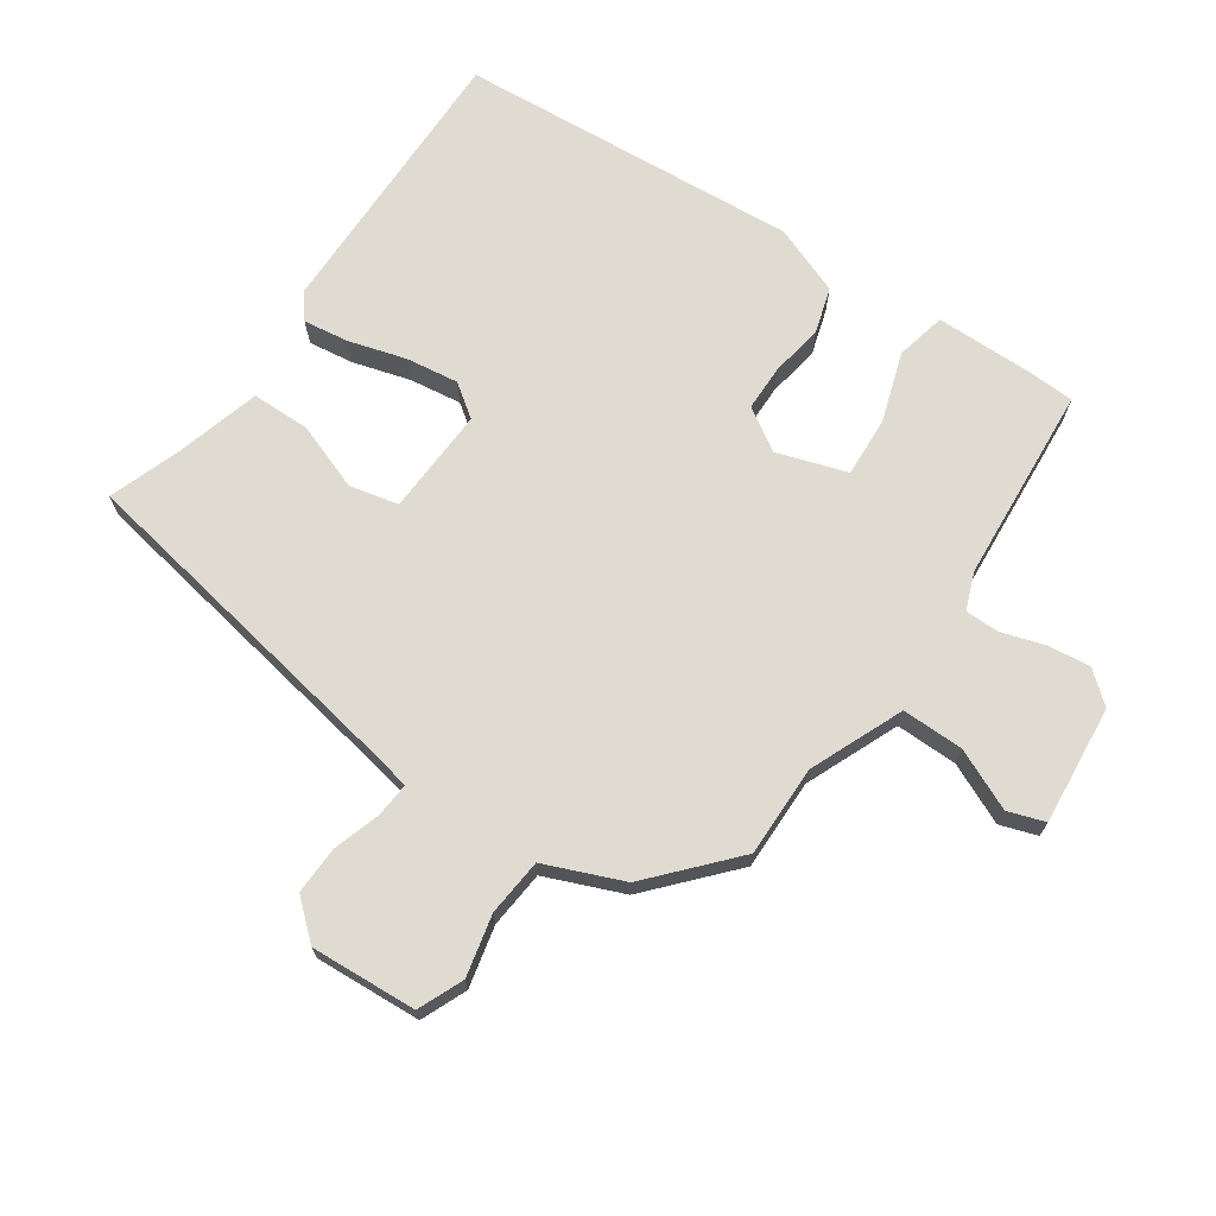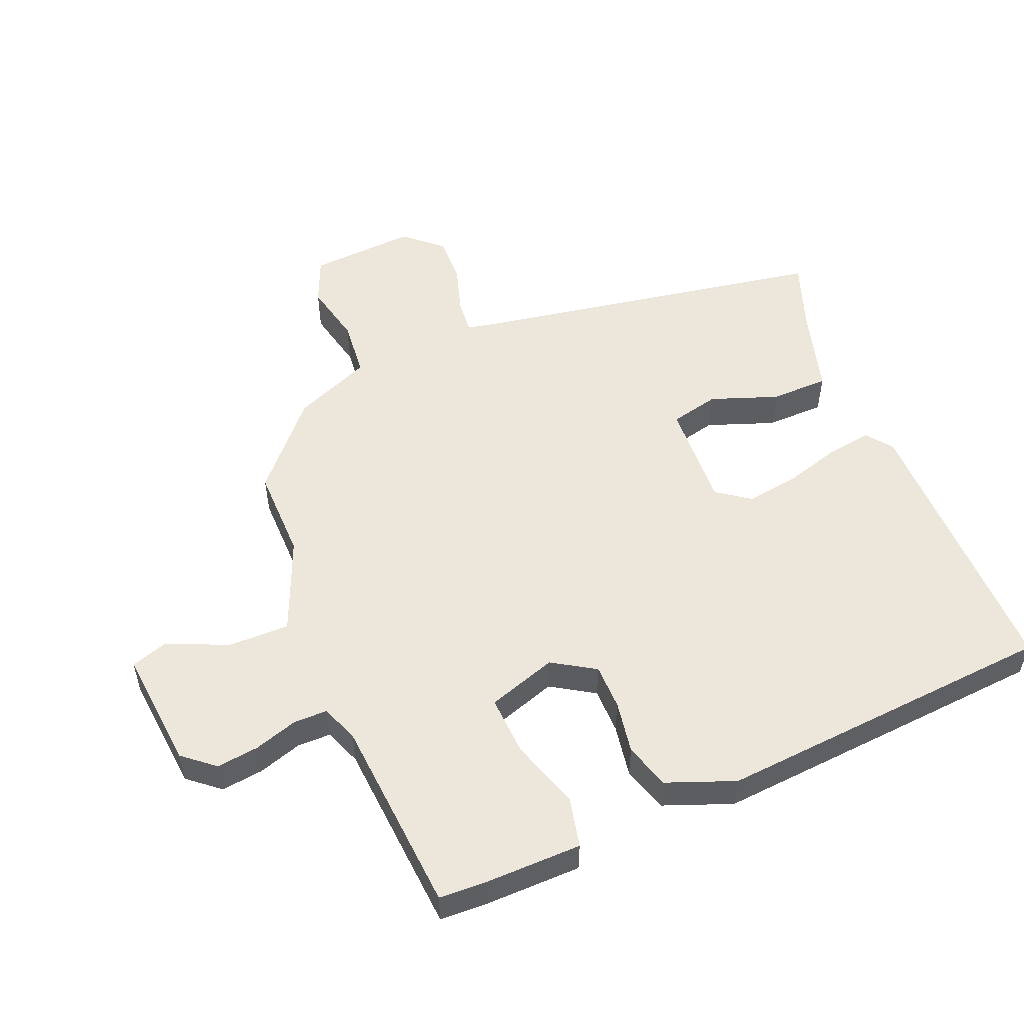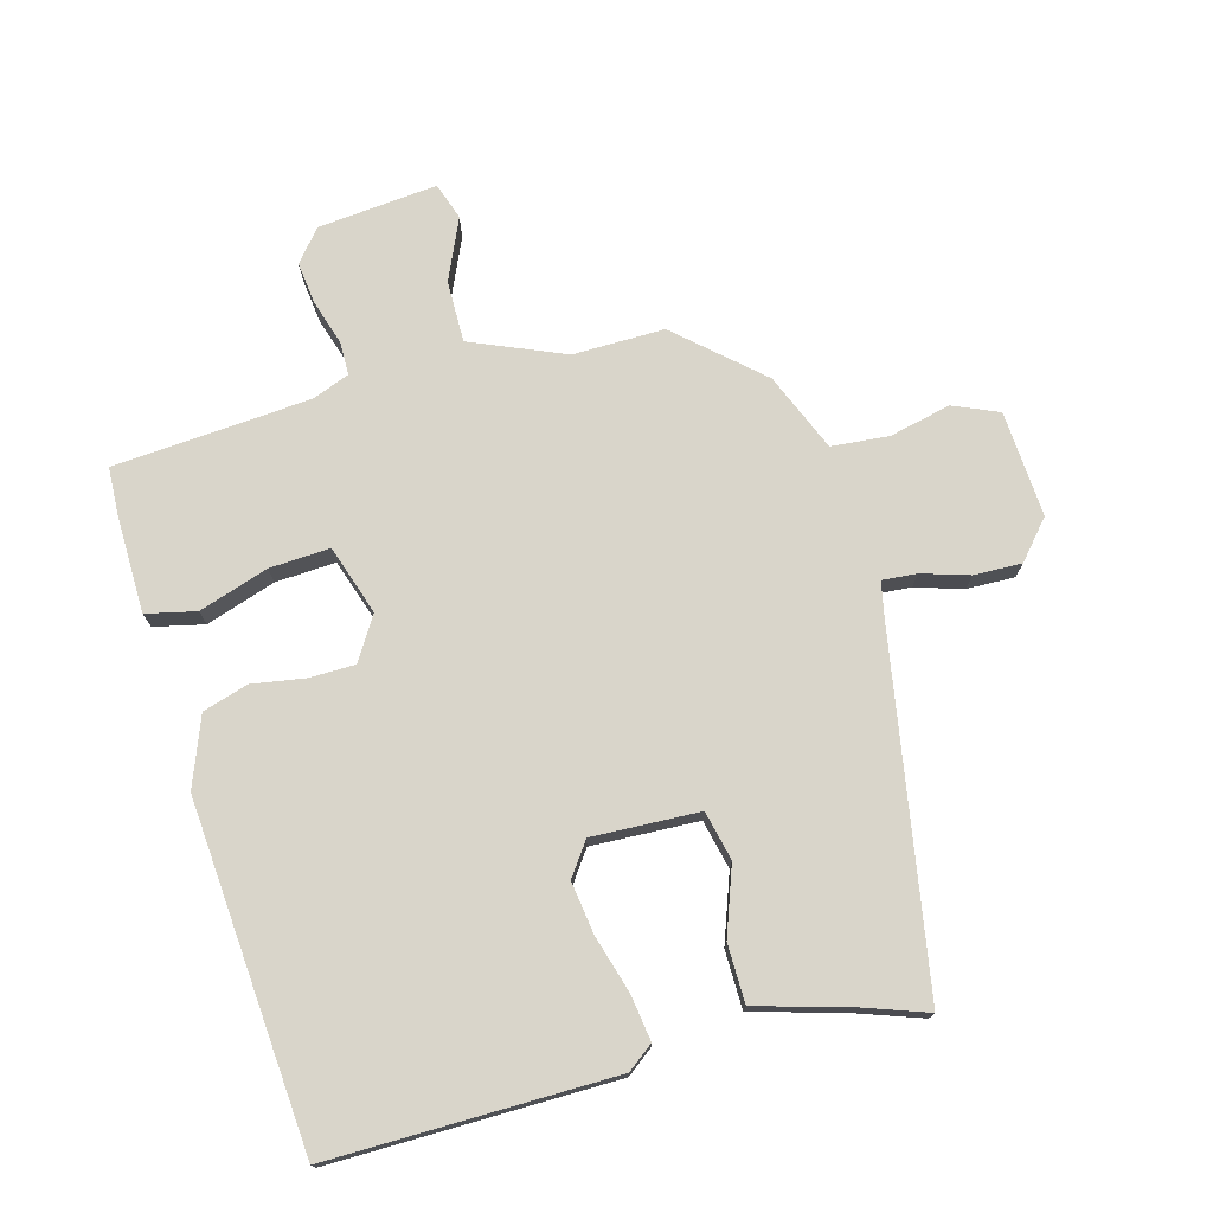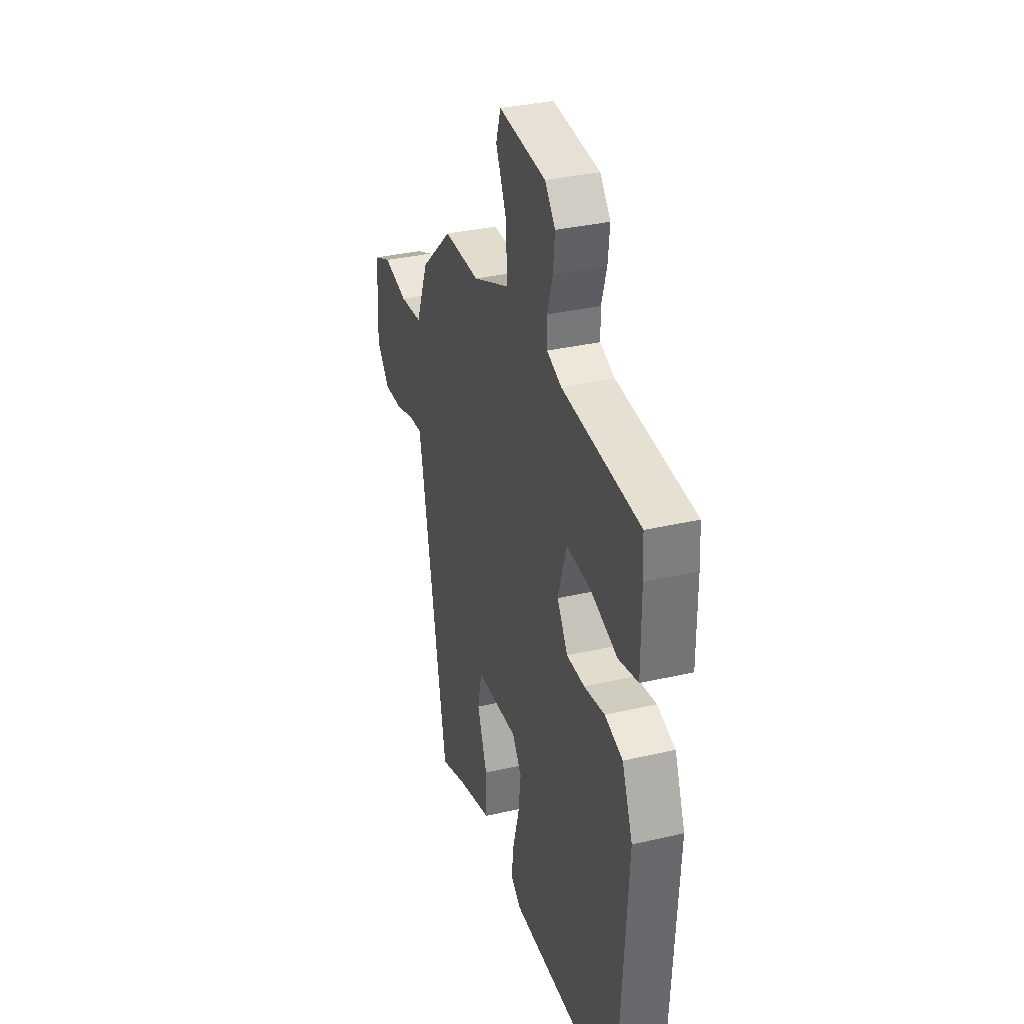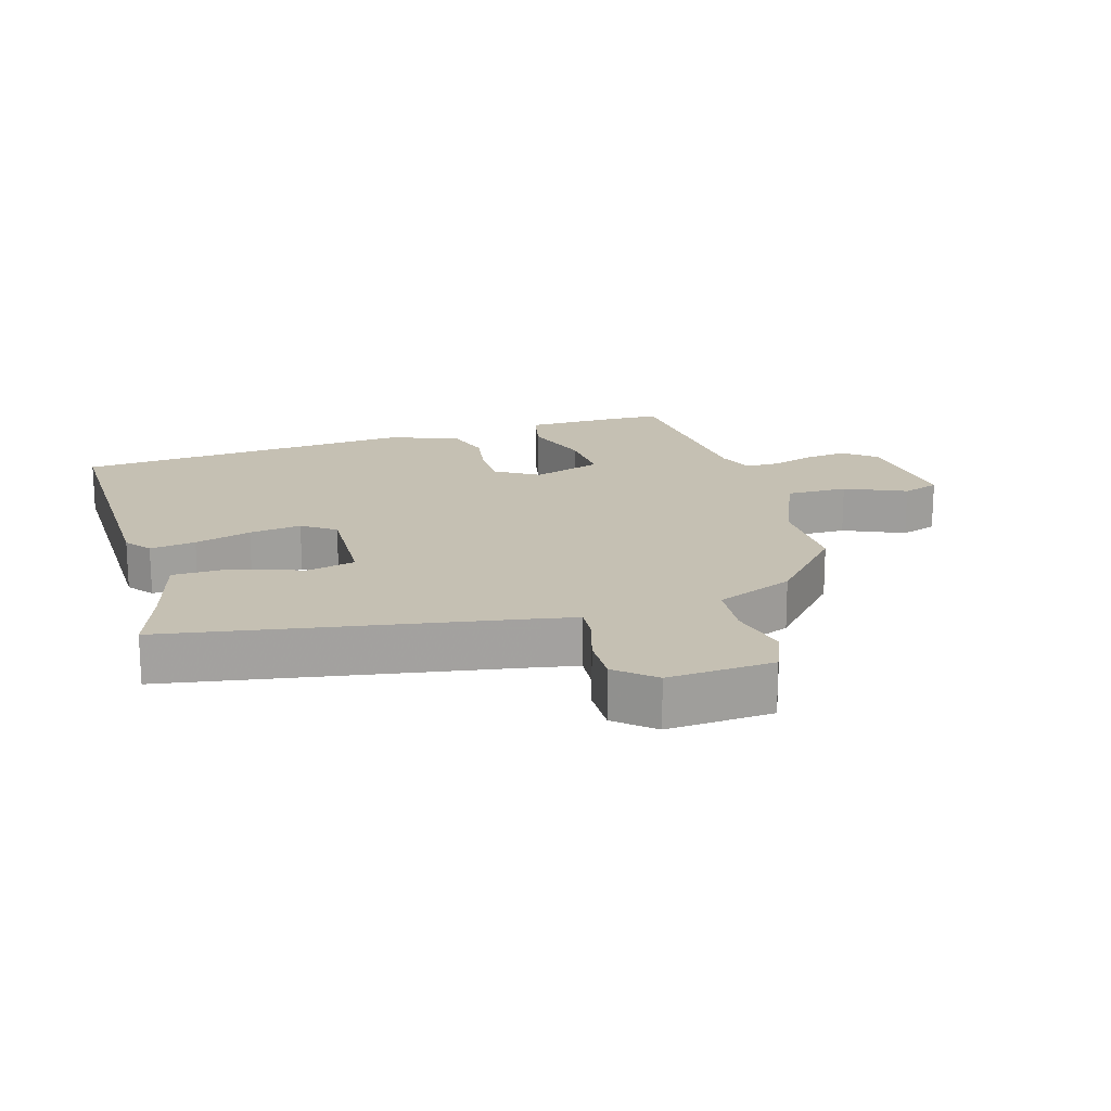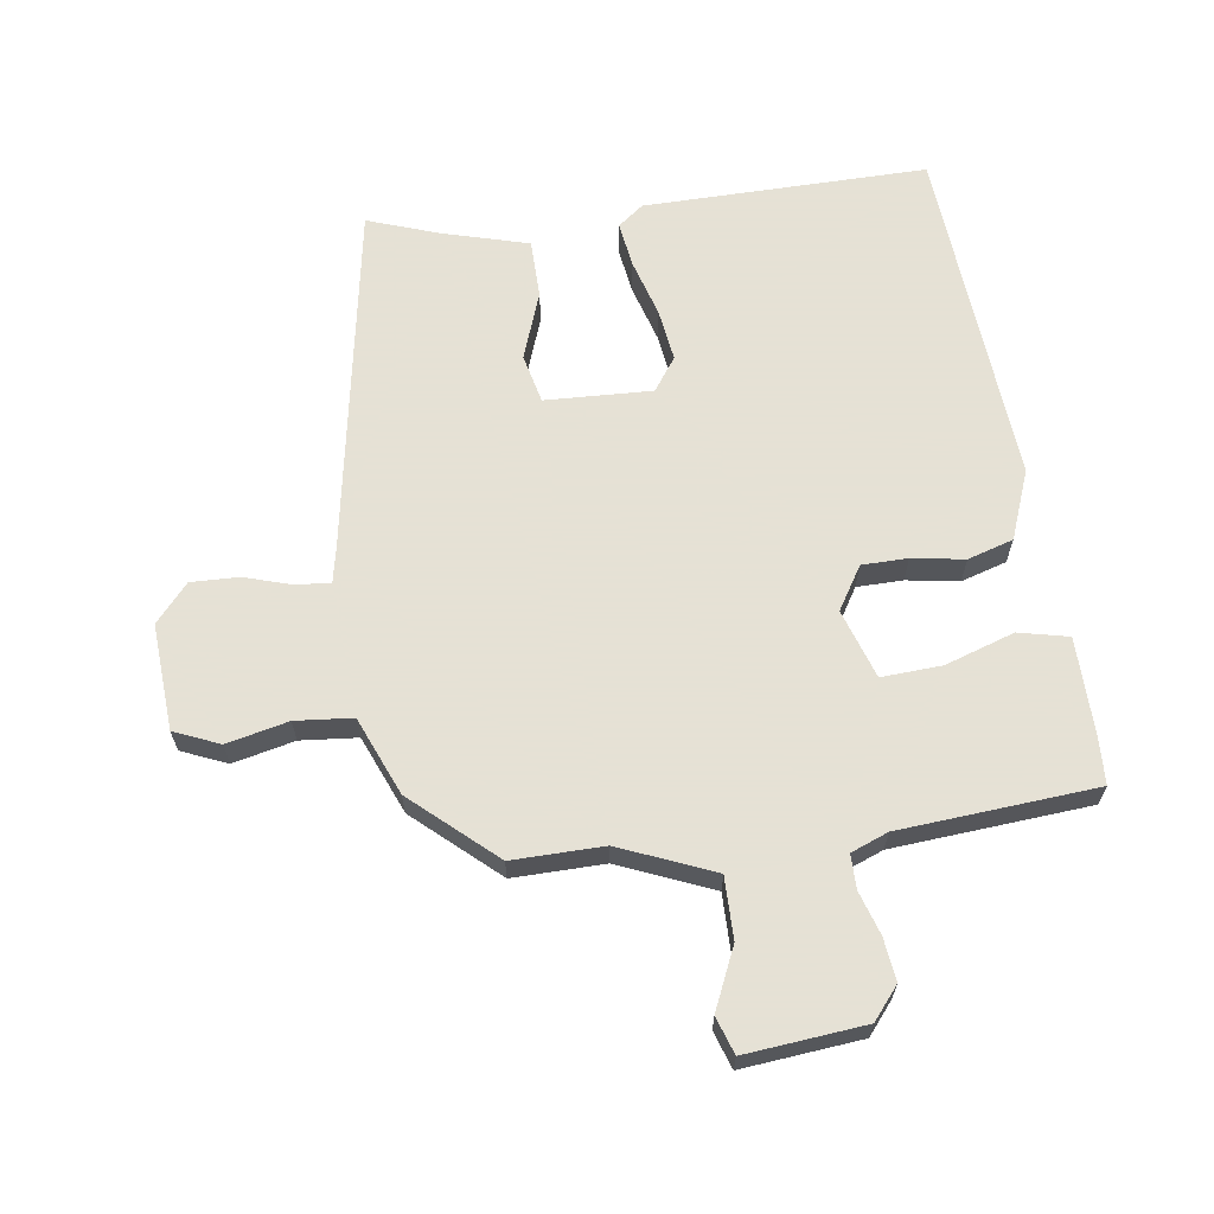
<metadata>
{"format":"obj","ext":"obj","renderer":"f3d","projection":"perspective","resolution":1024,"background":"white","views":[{"elev":70.1,"azim":-56.2,"up":"+Y"},{"elev":53.6,"azim":66.8,"up":"+Y"},{"elev":74.7,"azim":163.9,"up":"+Y"},{"elev":34.0,"azim":72.5,"up":"+Z"},{"elev":18.1,"azim":-107.5,"up":"+Y"},{"elev":64.9,"azim":-8.8,"up":"+Y"}]}
</metadata>
<code>
v -0.33 0.07 0.484
v -0.192 0.07 0.484
v -0.052 0.07 0.545
v -0.054 0.07 0.638
v -0.096 0.07 0.729
v -0.078 0.07 0.785
v 0.102 0.07 0.77
v 0.142 0.07 0.723
v 0.135 0.07 0.659
v 0.115 0.07 0.593
v 0.116 0.07 0.542
v 0.172 0.07 0.521
v 0.469 0.07 0.502
v 0.473 0.07 0.432
v 0.473 0.07 0.284
v 0.398 0.07 0.266
v 0.293 0.07 0.299
v 0.202 0.07 0.303
v 0.169 0.07 0.198
v 0.21 0.07 0.134
v 0.279 0.07 0.134
v 0.358 0.07 0.148
v 0.427 0.07 0.128
v 0.468 0.07 0.025
v 0.435 0.07 -0.492
v 0.008 0.07 -0.493
v -0.031 0.07 -0.464
v -0.022 0.07 -0.395
v 0.002 0.07 -0.309
v 0.012 0.07 -0.23
v -0.024 0.07 -0.181
v -0.185 0.07 -0.19
v -0.201 0.07 -0.264
v -0.163 0.07 -0.365
v -0.163 0.07 -0.453
v -0.292 0.07 -0.491
v -0.398 0.07 -0.53
v -0.497 0.07 -0.005
v -0.509 0.07 0.05
v -0.561 0.07 0.045
v -0.632 0.07 0.022
v -0.704 0.07 0.019
v -0.754 0.07 0.075
v -0.746 0.07 0.235
v -0.678 0.07 0.265
v -0.585 0.07 0.245
v -0.499 0.07 0.254
v -0.452 0.07 0.372
v -0.33 0 0.484
v -0.192 0 0.484
v -0.052 0 0.545
v -0.054 0 0.638
v -0.096 0 0.729
v -0.078 0 0.785
v 0.102 0 0.77
v 0.142 0 0.723
v 0.135 0 0.659
v 0.115 0 0.593
v 0.116 0 0.542
v 0.172 0 0.521
v 0.469 0 0.502
v 0.473 0 0.432
v 0.473 0 0.284
v 0.398 0 0.266
v 0.293 0 0.299
v 0.202 0 0.303
v 0.169 0 0.198
v 0.21 0 0.134
v 0.279 0 0.134
v 0.358 0 0.148
v 0.427 0 0.128
v 0.468 0 0.025
v 0.435 0 -0.492
v 0.008 0 -0.493
v -0.031 0 -0.464
v -0.022 0 -0.395
v 0.002 0 -0.309
v 0.012 0 -0.23
v -0.024 0 -0.181
v -0.185 0 -0.19
v -0.201 0 -0.264
v -0.163 0 -0.365
v -0.163 0 -0.453
v -0.292 0 -0.491
v -0.398 0 -0.53
v -0.497 0 -0.005
v -0.509 0 0.05
v -0.561 0 0.045
v -0.632 0 0.022
v -0.704 0 0.019
v -0.754 0 0.075
v -0.746 0 0.235
v -0.678 0 0.265
v -0.585 0 0.245
v -0.499 0 0.254
v -0.452 0 0.372
f 47 48 1 2
f 43 44 45 46
f 43 46 47
f 40 41 42 43
f 39 40 43 47
f 38 39 47 2
f 36 37 38 2
f 33 34 35 36
f 32 33 36 2
f 26 27 28 29
f 26 29 30
f 25 26 30
f 24 25 30 31
f 21 22 23 24
f 20 21 24 31
f 14 15 16 17
f 12 13 14 17
f 11 12 17 18
f 7 8 9 10
f 7 10 11
f 4 5 6 7
f 3 4 7 11
f 19 20 31 32
f 11 18 19 32
f 2 3 11 32
f 50 49 96 95
f 94 93 92 91
f 95 94 91
f 91 90 89 88
f 95 91 88 87
f 50 95 87 86
f 50 86 85 84
f 84 83 82 81
f 50 84 81 80
f 77 76 75 74
f 78 77 74
f 78 74 73
f 79 78 73 72
f 72 71 70 69
f 79 72 69 68
f 65 64 63 62
f 65 62 61 60
f 66 65 60 59
f 58 57 56 55
f 59 58 55
f 55 54 53 52
f 59 55 52 51
f 80 79 68 67
f 80 67 66 59
f 80 59 51 50
f 1 49 50 2
f 2 50 51 3
f 3 51 52 4
f 4 52 53 5
f 5 53 54 6
f 6 54 55 7
f 7 55 56 8
f 8 56 57 9
f 9 57 58 10
f 10 58 59 11
f 11 59 60 12
f 12 60 61 13
f 13 61 62 14
f 14 62 63 15
f 15 63 64 16
f 16 64 65 17
f 17 65 66 18
f 18 66 67 19
f 19 67 68 20
f 20 68 69 21
f 21 69 70 22
f 22 70 71 23
f 23 71 72 24
f 24 72 73 25
f 25 73 74 26
f 26 74 75 27
f 27 75 76 28
f 28 76 77 29
f 29 77 78 30
f 30 78 79 31
f 31 79 80 32
f 32 80 81 33
f 33 81 82 34
f 34 82 83 35
f 35 83 84 36
f 36 84 85 37
f 37 85 86 38
f 38 86 87 39
f 39 87 88 40
f 40 88 89 41
f 41 89 90 42
f 42 90 91 43
f 43 91 92 44
f 44 92 93 45
f 45 93 94 46
f 46 94 95 47
f 47 95 96 48
f 48 96 49 1

</code>
